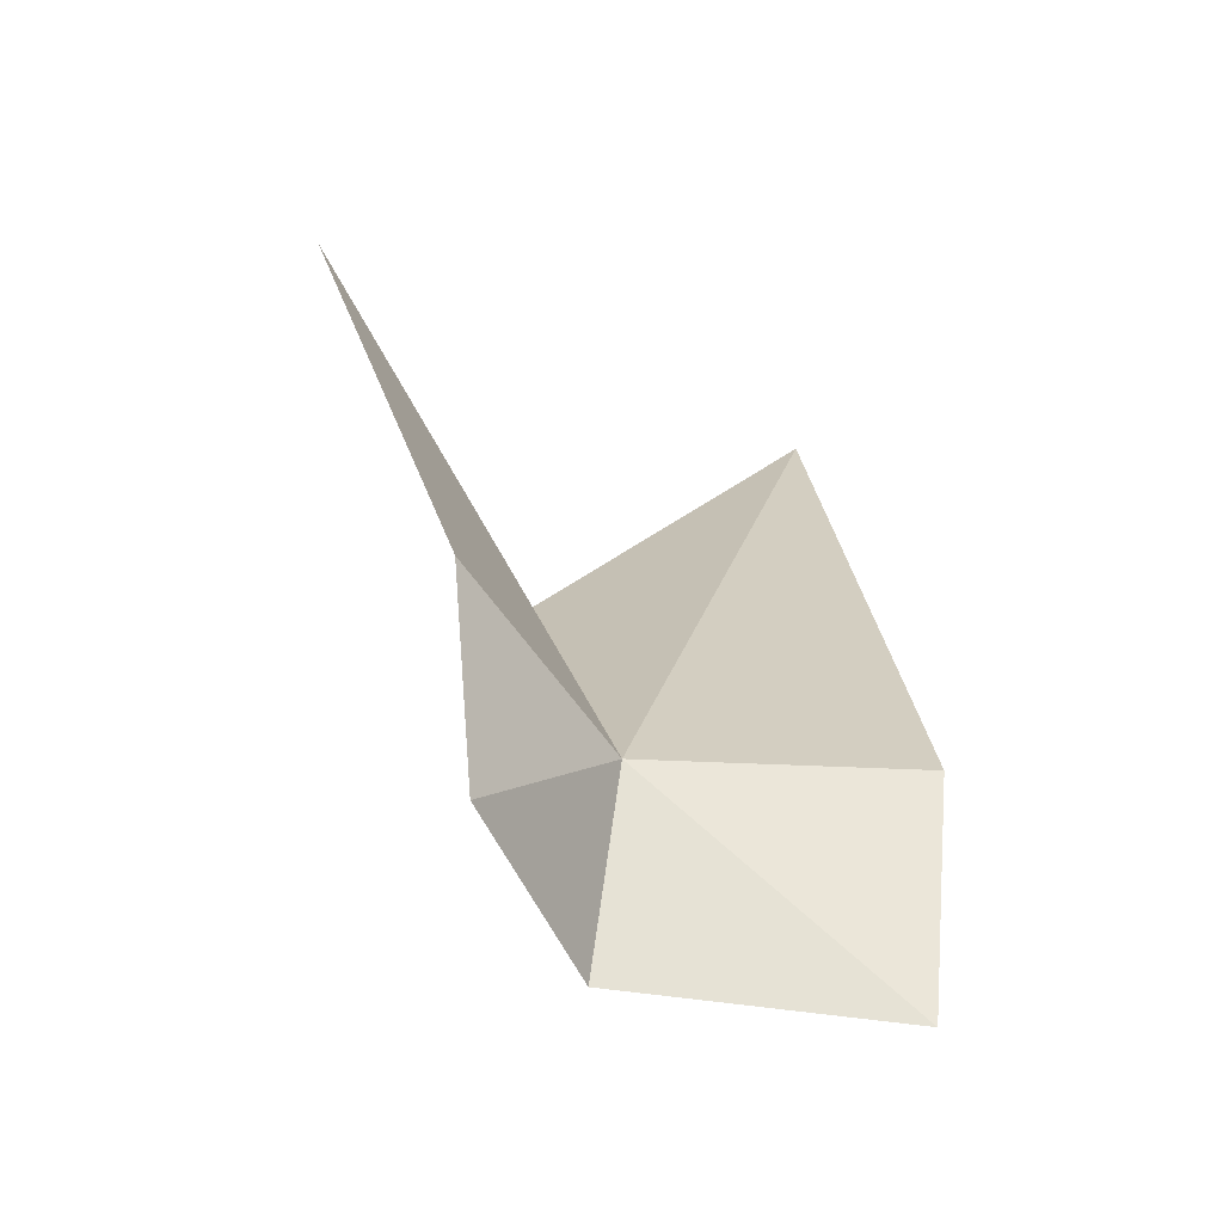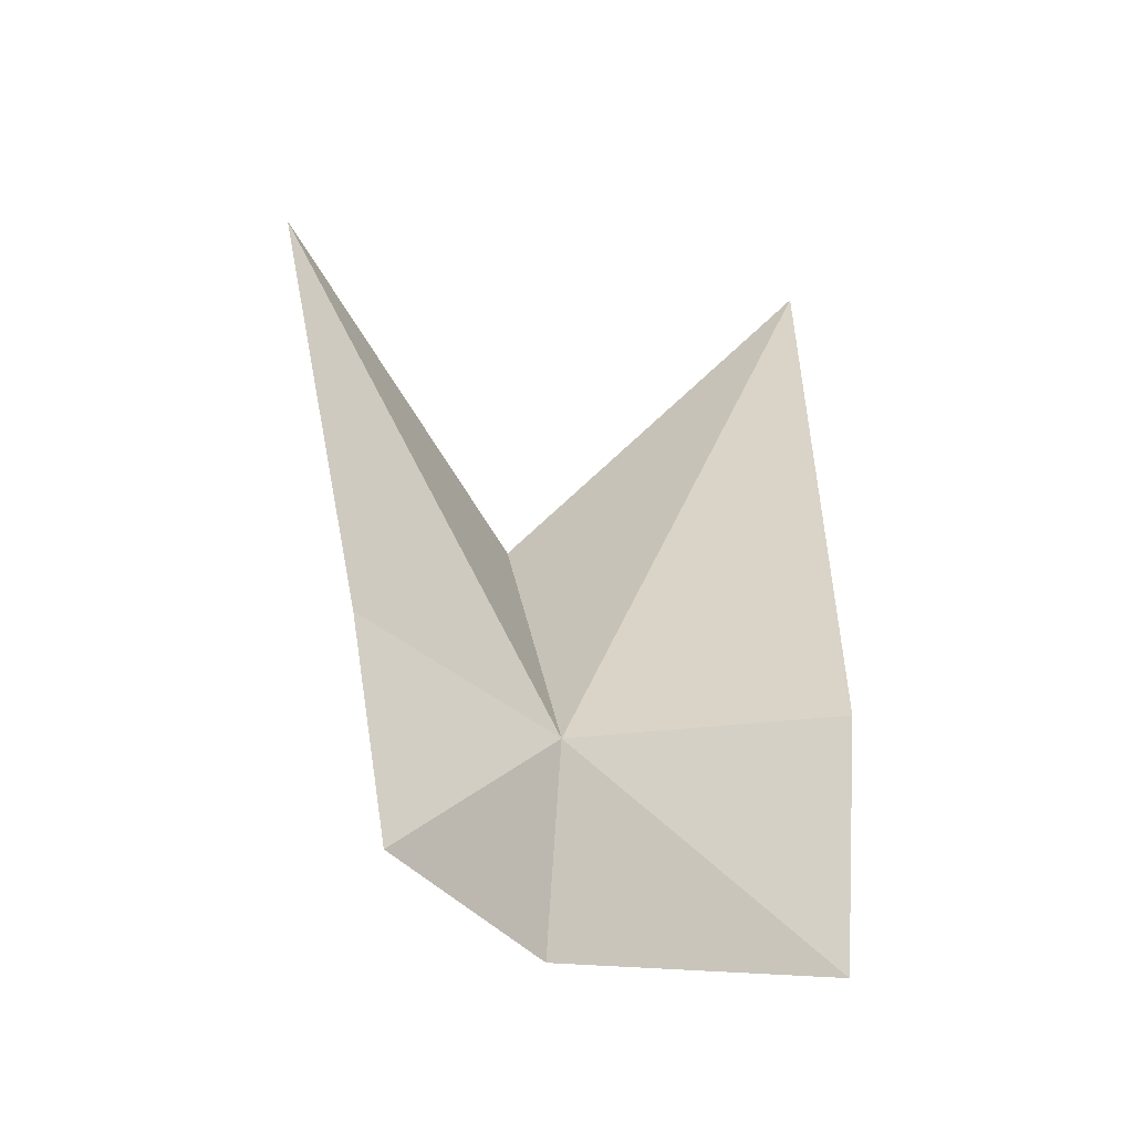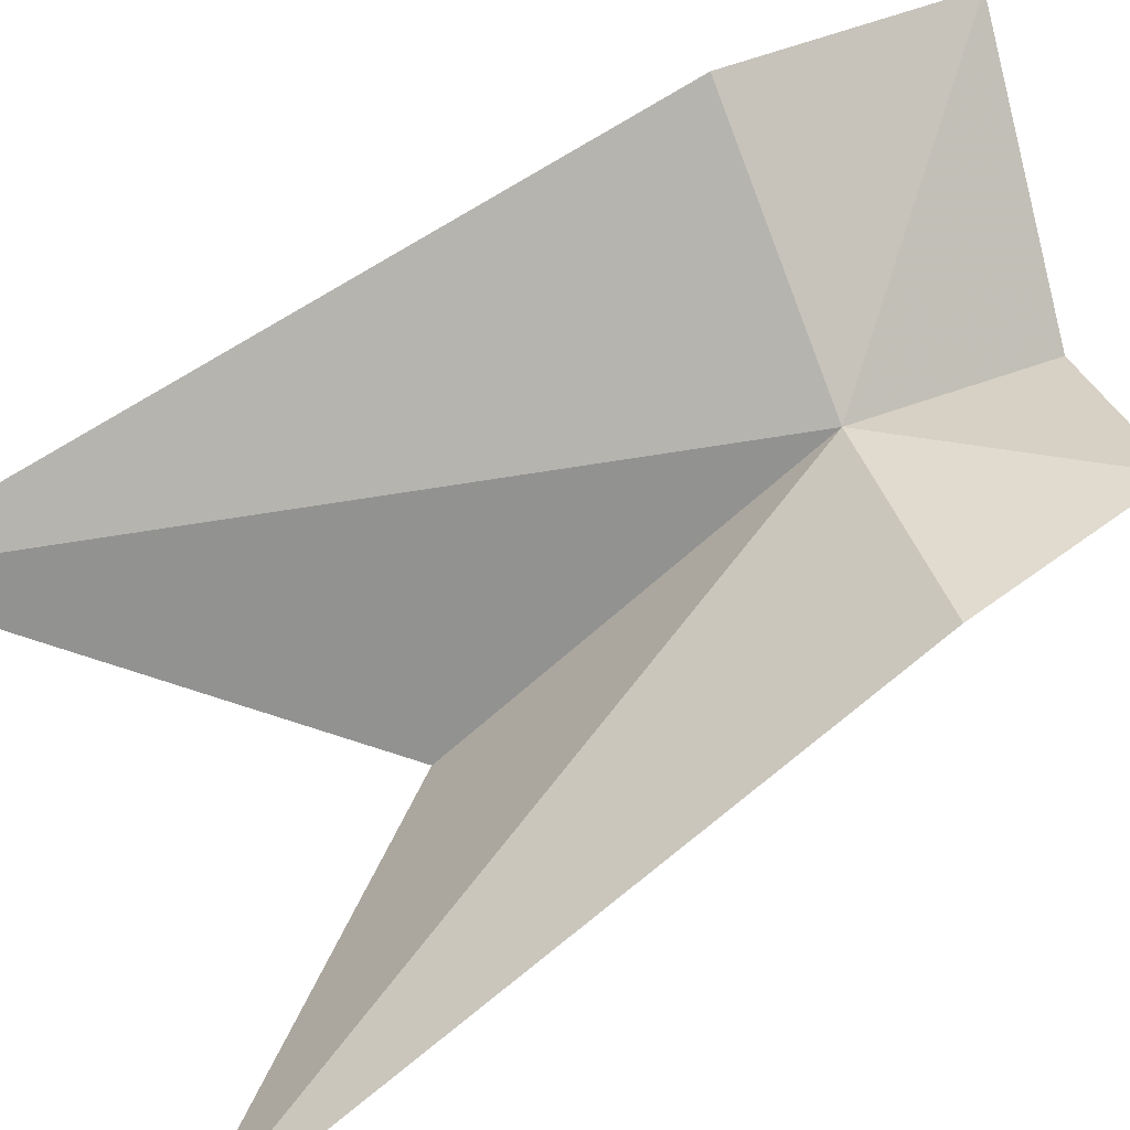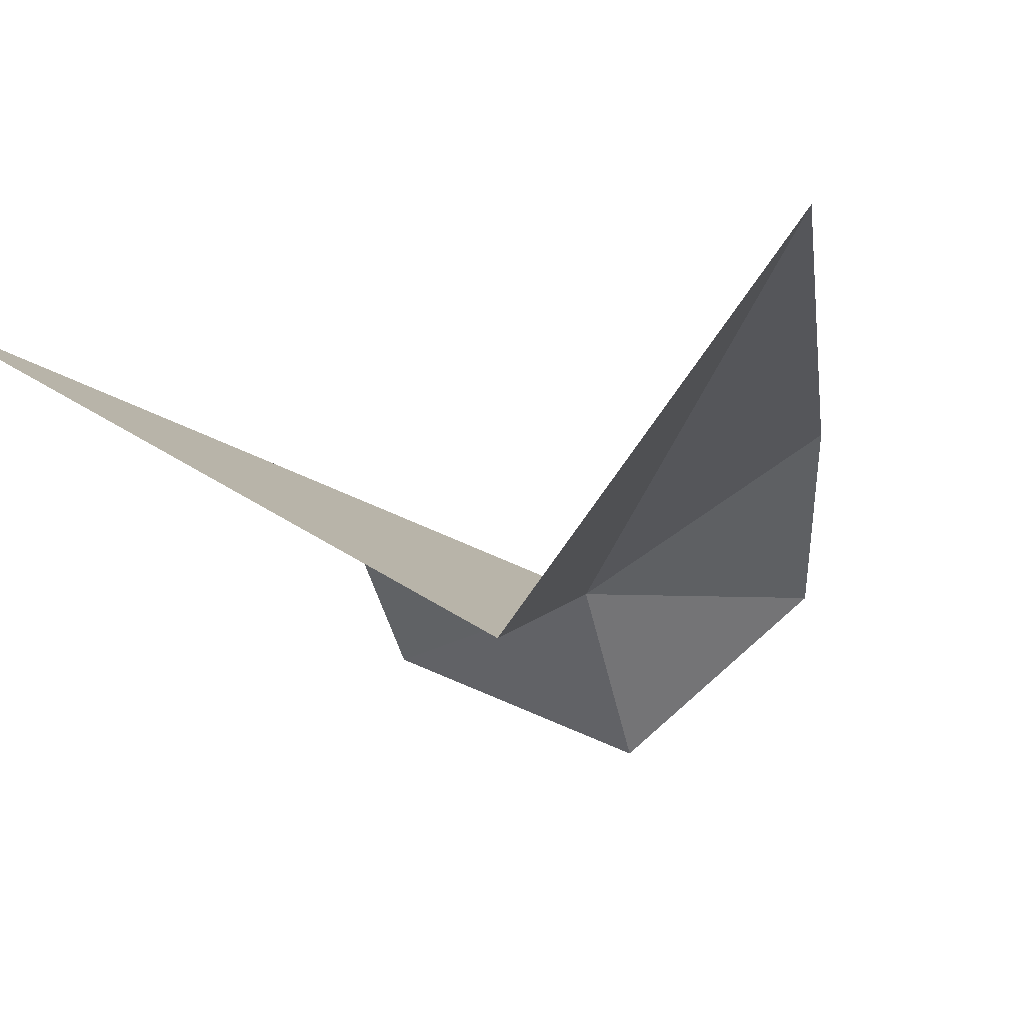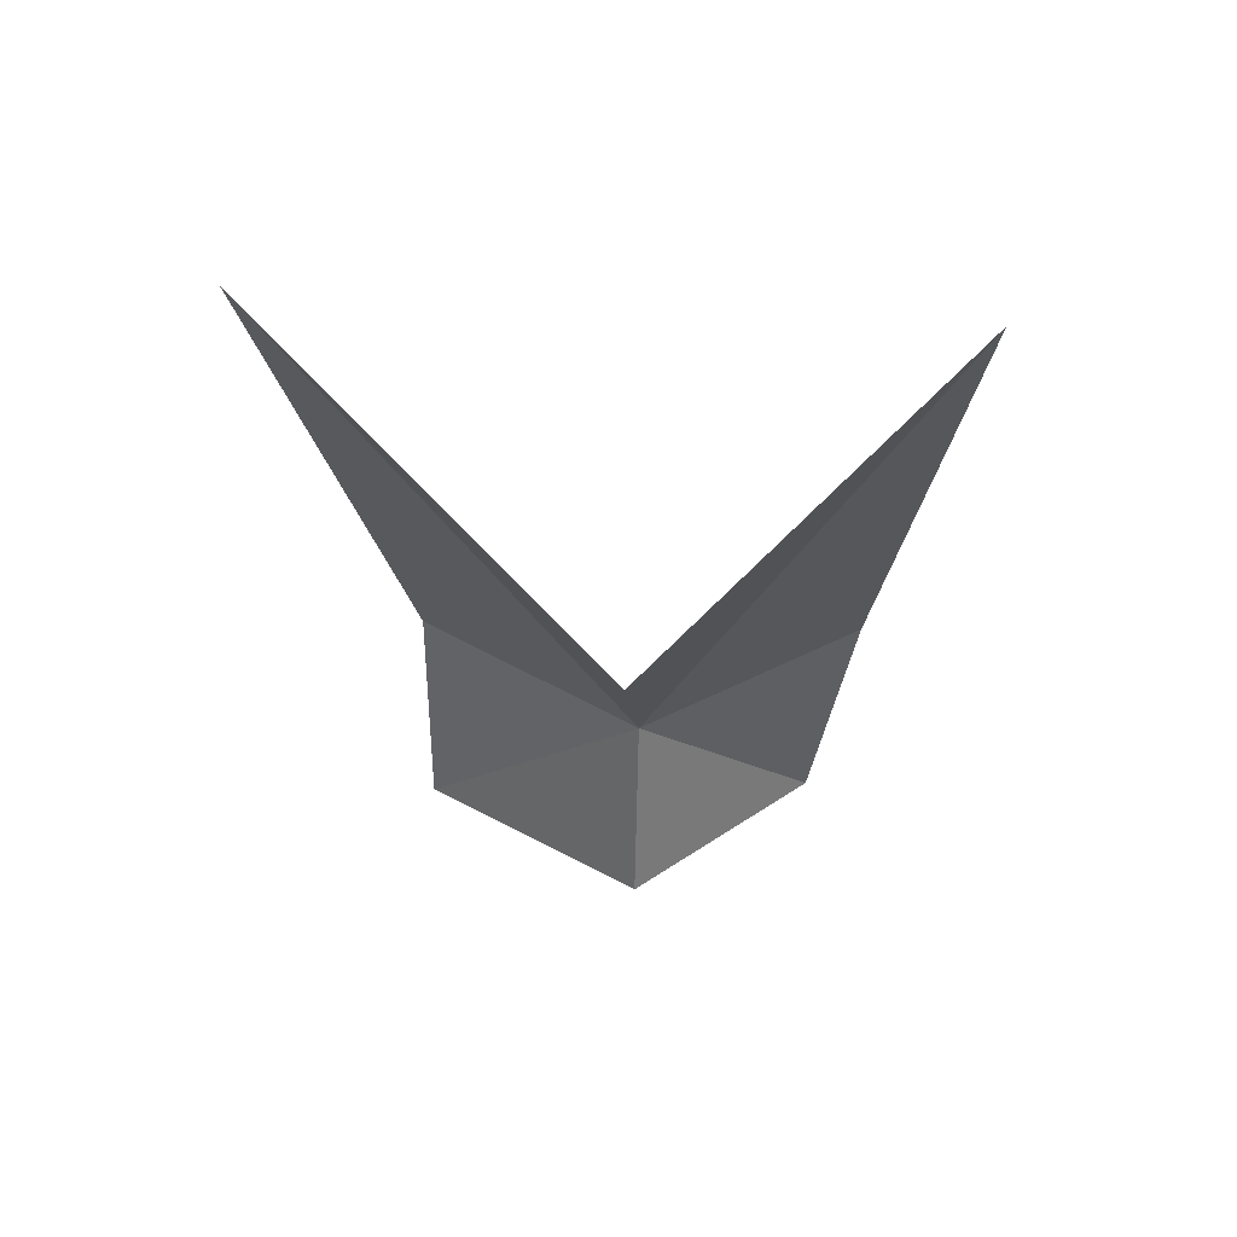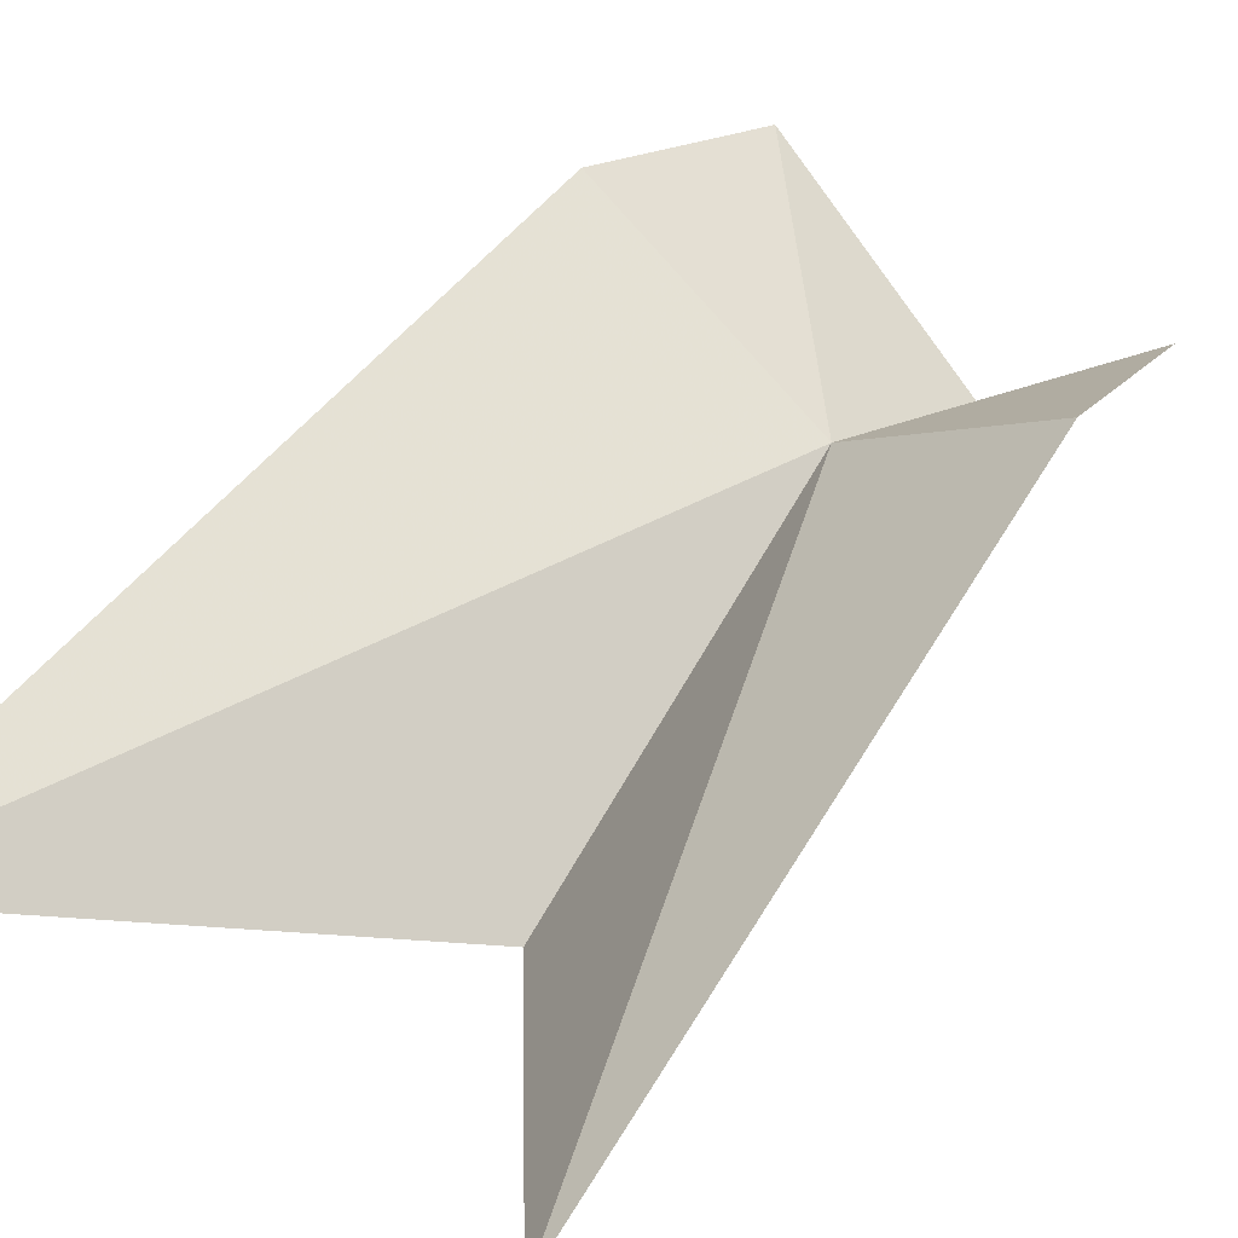
<metadata>
{"format":"obj","ext":"obj","renderer":"f3d","projection":"perspective","resolution":1024,"background":"white","views":[{"elev":-43.2,"azim":-30.3,"up":"+Y"},{"elev":-31.5,"azim":-14.8,"up":"+Y"},{"elev":62.0,"azim":-118.2,"up":"+Z"},{"elev":-32.2,"azim":-167.4,"up":"+Z"},{"elev":48.8,"azim":-176.3,"up":"+Y"},{"elev":30.3,"azim":-142.1,"up":"+Z"}]}
</metadata>
<code>
v 0.01551 0.5183 1.28
v -0.0372 0.6471 1.253
v -0.02567 0.5268 1.3
v 0.07473 0.6482 1.254
v 0.05965 0.5153 1.307
v 0.01551 0.5833 1.236
v 0.01551 0.4804 1.27
v 0.05904 0.471 1.299
v -0.0174 0.4877 1.293
f 1 3 2
f 1 4 5
f 1 2 6
f 1 6 4
f 1 8 7
f 1 7 9
f 1 9 3
f 1 5 8

</code>
